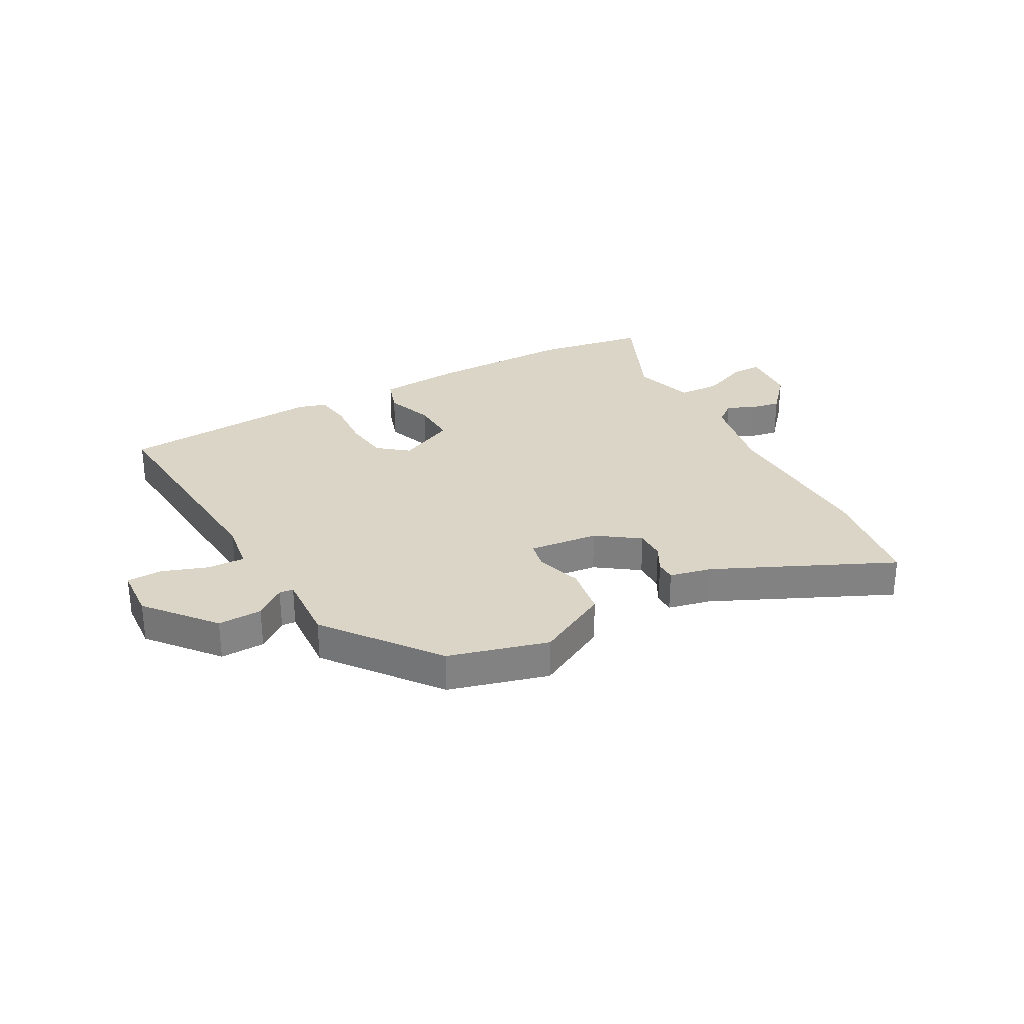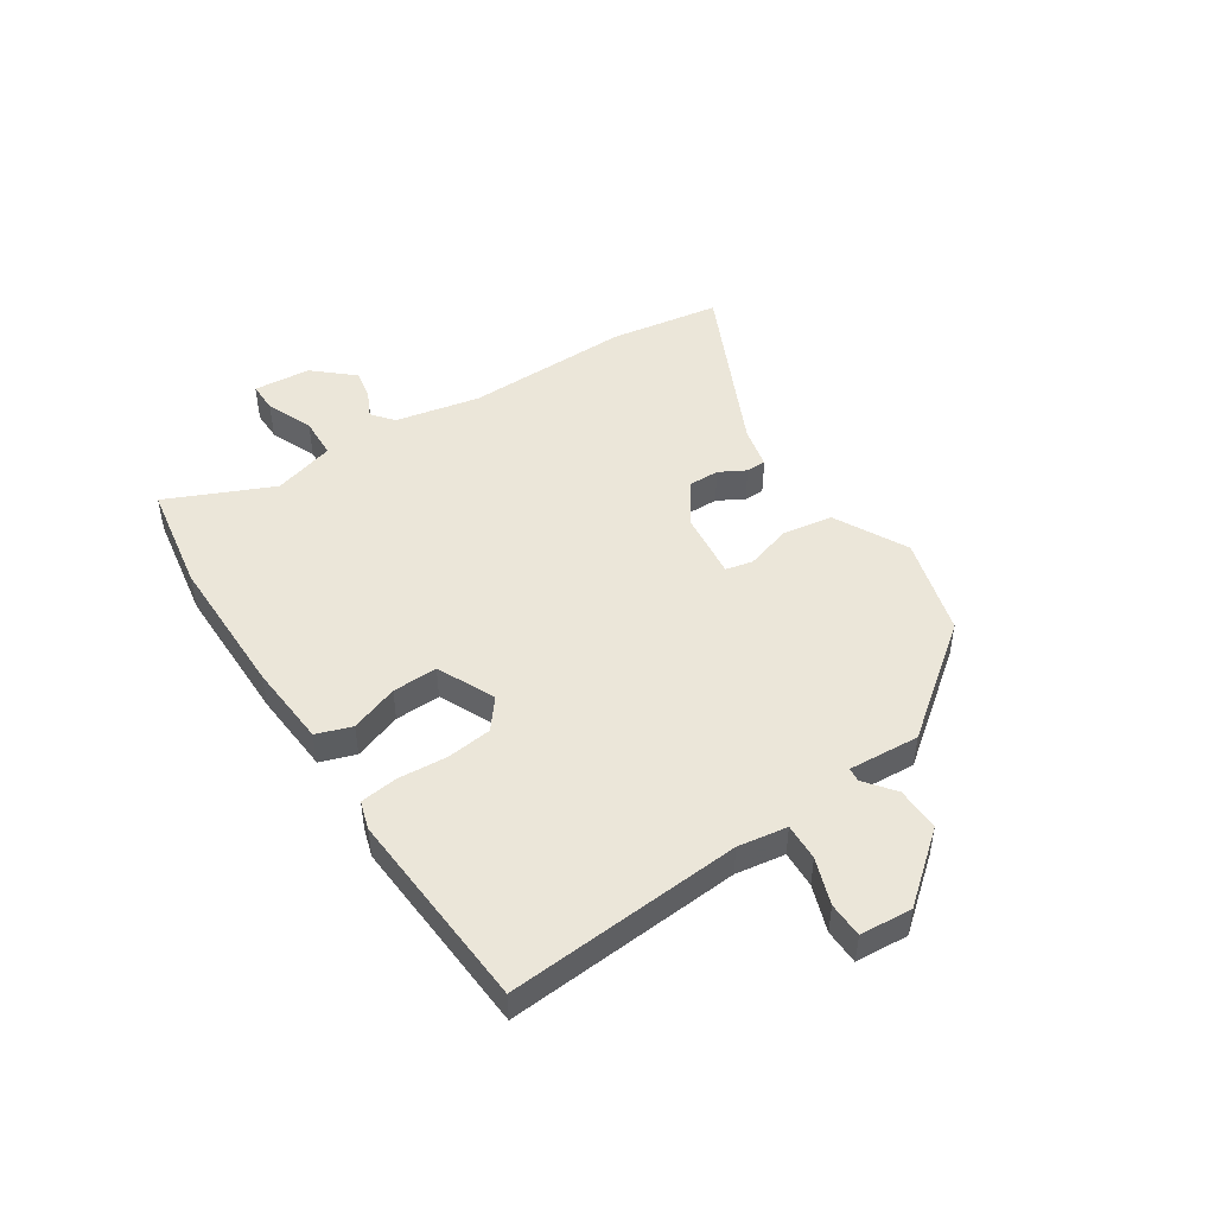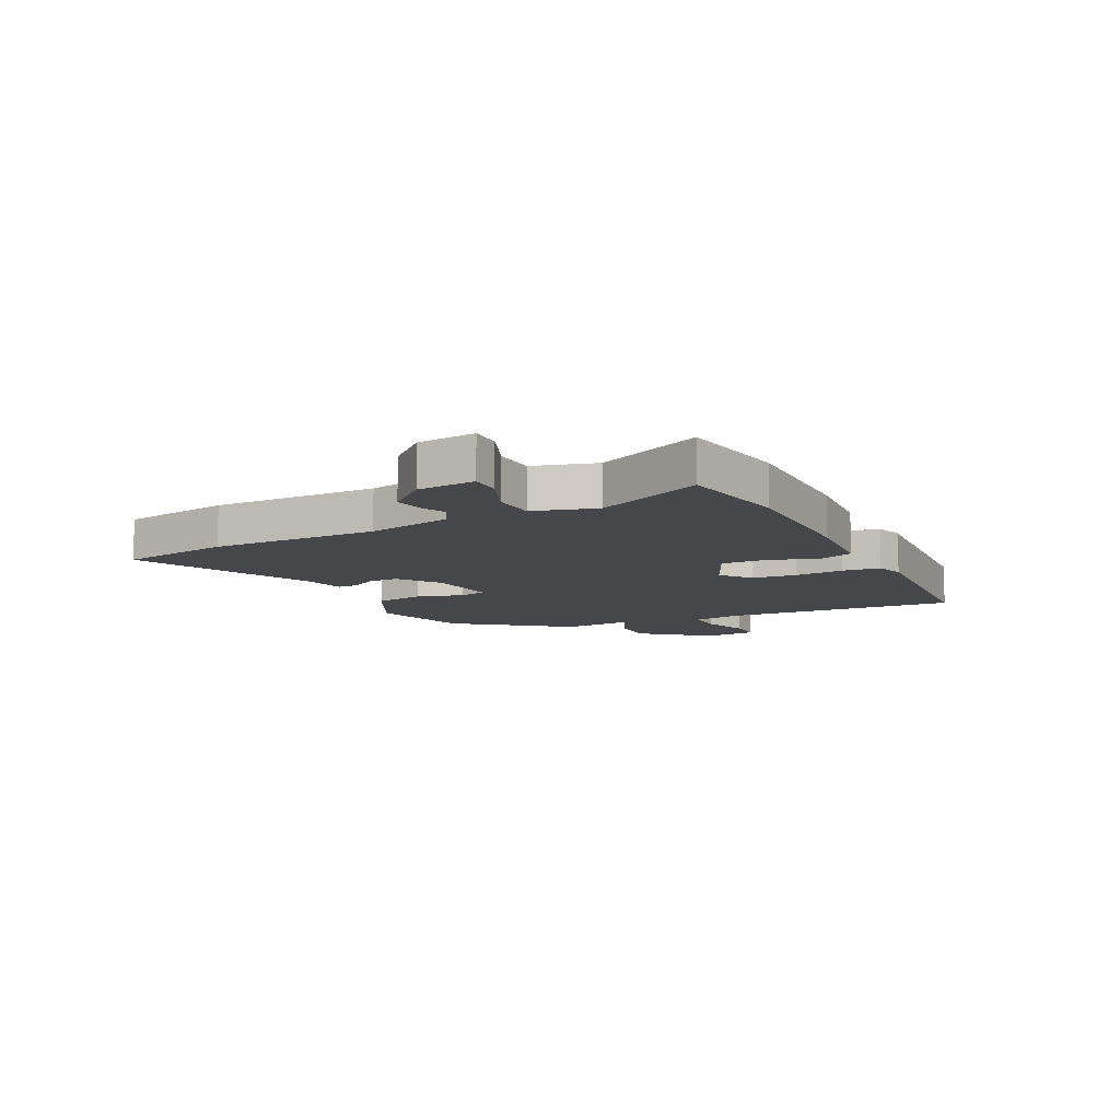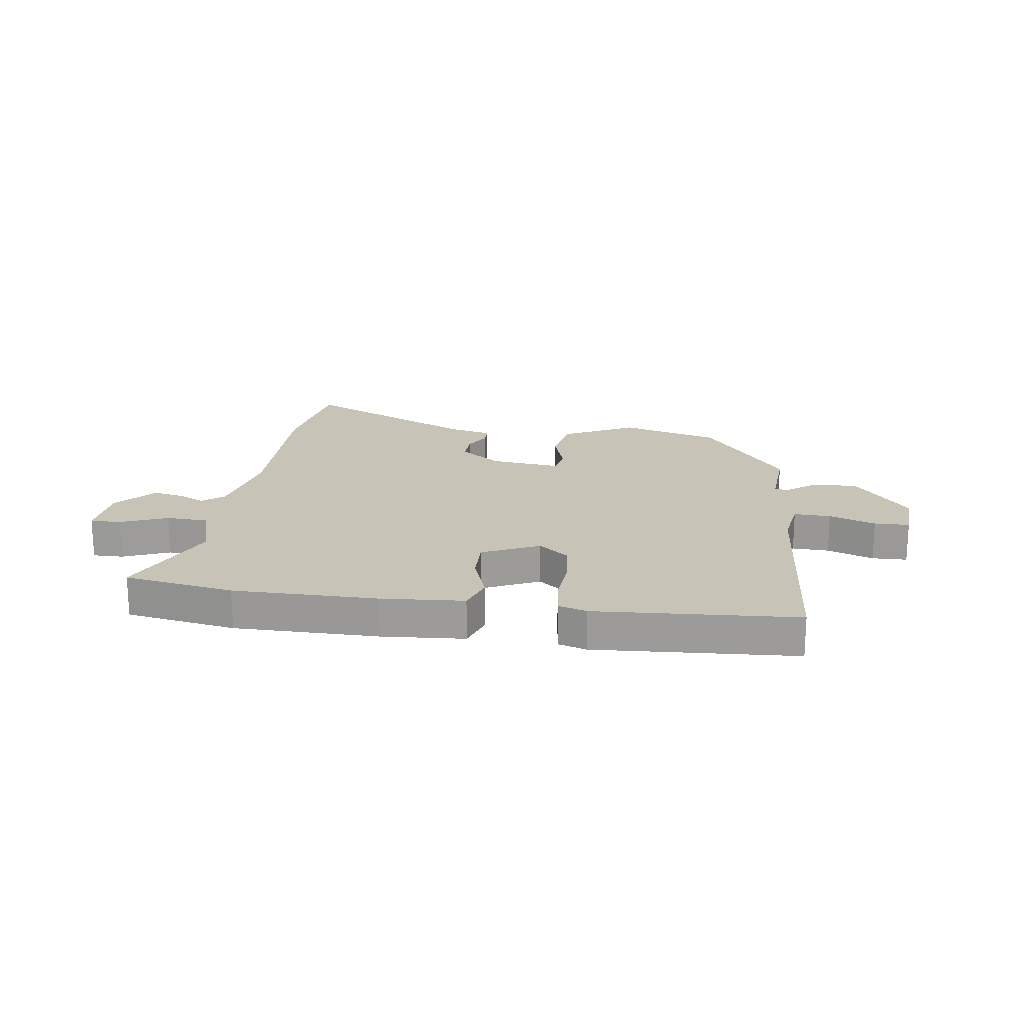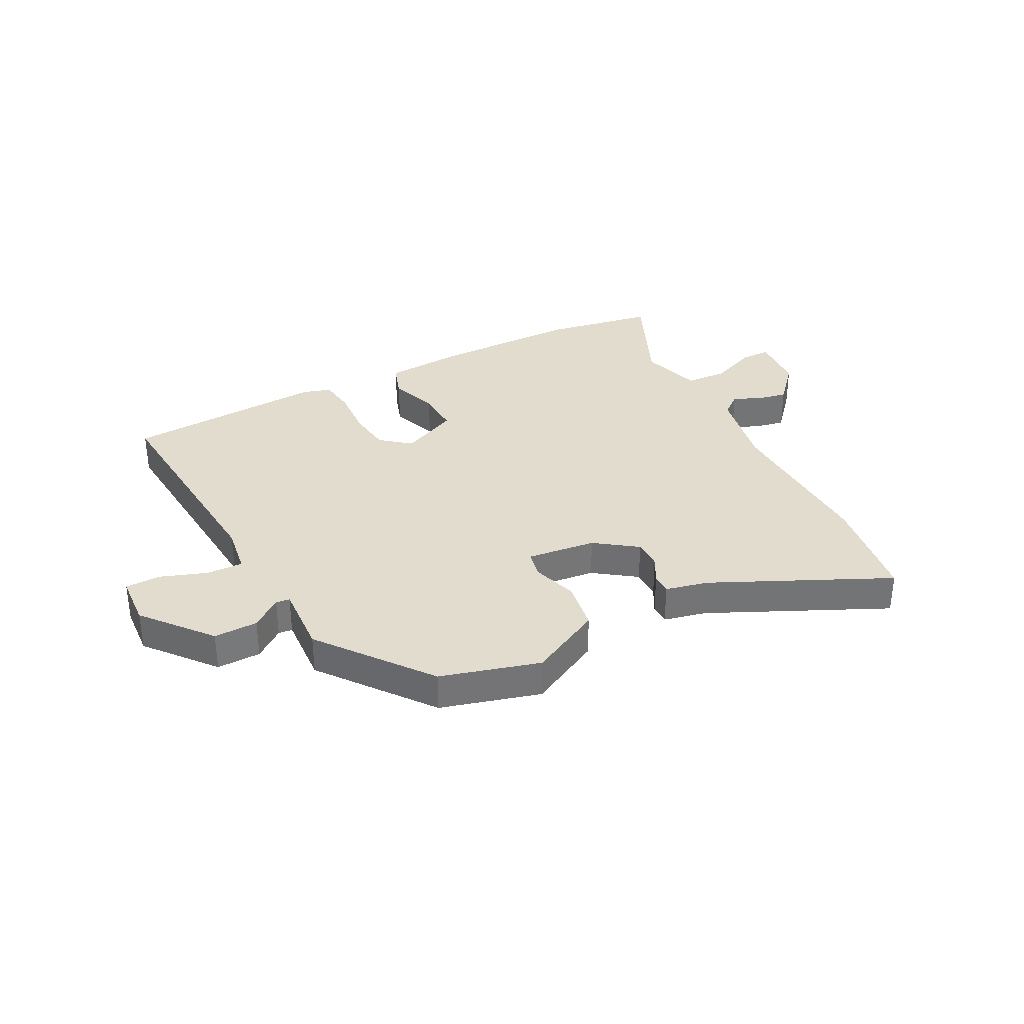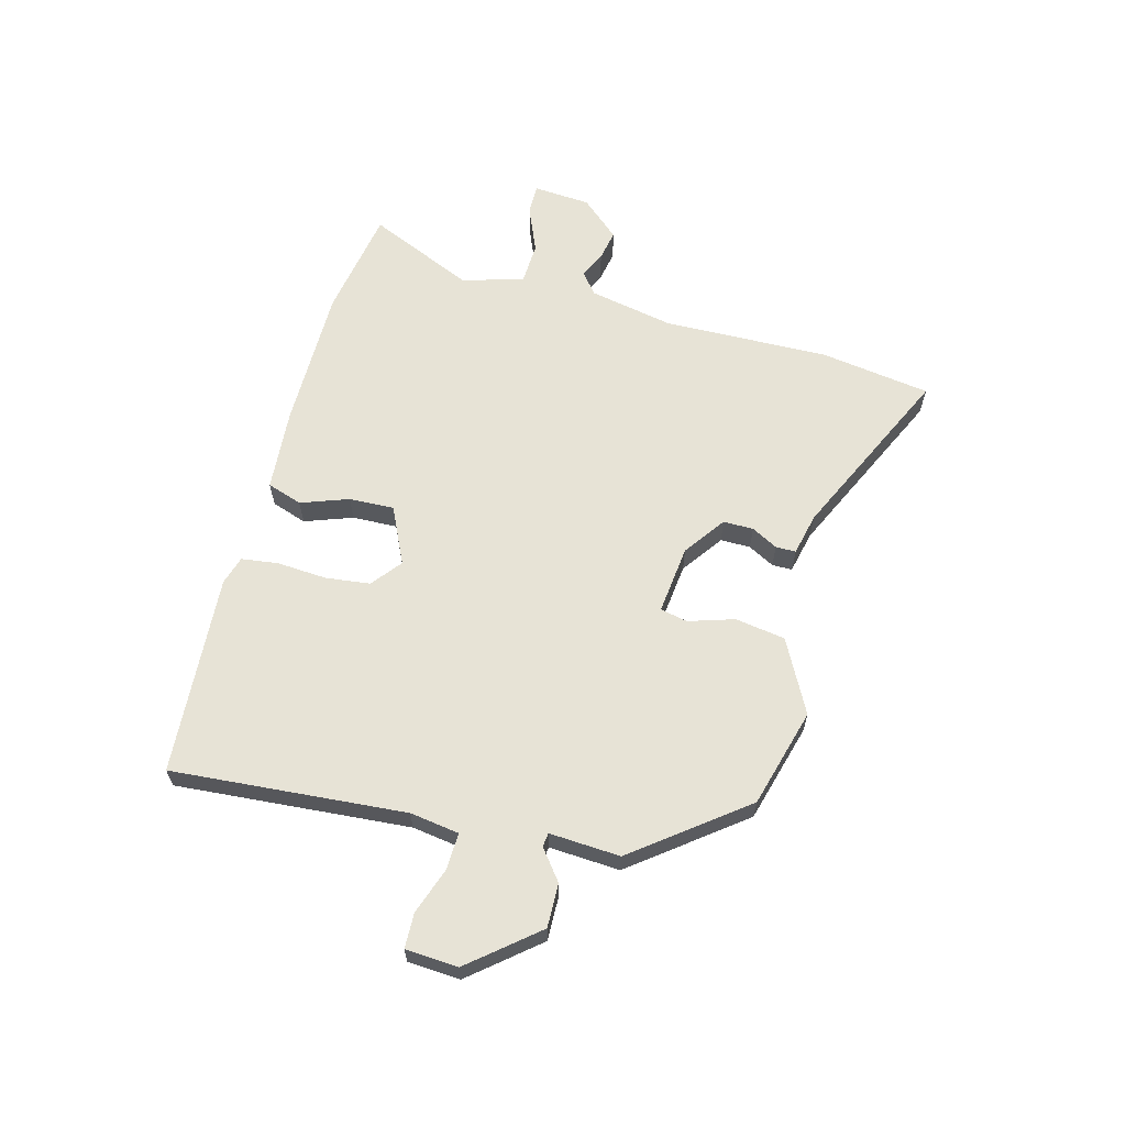
<metadata>
{"format":"obj","ext":"obj","renderer":"f3d","projection":"perspective","resolution":1024,"background":"white","views":[{"elev":29.6,"azim":150.6,"up":"+Y"},{"elev":47.6,"azim":56.4,"up":"+Y"},{"elev":-10.5,"azim":-63.5,"up":"+Y"},{"elev":19.7,"azim":7.6,"up":"+Y"},{"elev":34.1,"azim":152.1,"up":"+Y"},{"elev":62.7,"azim":104.4,"up":"+Y"}]}
</metadata>
<code>
v -0.595 0.07 0.483
v -0.398 0.07 0.518
v -0.14 0.07 0.52
v 0.009 0.07 0.51
v 0.031 0.07 0.447
v 0.001 0.07 0.361
v -0.001 0.07 0.28
v 0.102 0.07 0.233
v 0.155 0.07 0.276
v 0.164 0.07 0.356
v 0.157 0.07 0.445
v 0.165 0.07 0.512
v 0.216 0.07 0.528
v 0.578 0.07 0.507
v 0.549 0.07 0.087
v 0.563 0.07 -0.001
v 0.629 0.07 0.002
v 0.712 0.07 0.032
v 0.775 0.07 0.031
v 0.782 0.07 -0.063
v 0.684 0.07 -0.184
v 0.605 0.07 -0.183
v 0.551 0.07 -0.142
v 0.526 0.07 -0.145
v 0.535 0.07 -0.272
v 0.386 0.07 -0.469
v 0.209 0.07 -0.52
v 0.078 0.07 -0.453
v 0.063 0.07 -0.363
v 0.088 0.07 -0.281
v 0.077 0.07 -0.232
v -0.047 0.07 -0.247
v -0.121 0.07 -0.301
v -0.12 0.07 -0.355
v -0.094 0.07 -0.402
v -0.094 0.07 -0.438
v -0.17 0.07 -0.456
v -0.483 0.07 -0.605
v -0.515 0.07 -0.407
v -0.511 0.07 -0.109
v -0.543 0.07 0.043
v -0.582 0.07 0.074
v -0.629 0.07 0.051
v -0.684 0.07 0.04
v -0.746 0.07 0.109
v -0.755 0.07 0.212
v -0.7 0.07 0.212
v -0.616 0.07 0.178
v -0.541 0.07 0.182
v -0.509 0.07 0.293
v -0.595 0 0.483
v -0.398 0 0.518
v -0.14 0 0.52
v 0.009 0 0.51
v 0.031 0 0.447
v 0.001 0 0.361
v -0.001 0 0.28
v 0.102 0 0.233
v 0.155 0 0.276
v 0.164 0 0.356
v 0.157 0 0.445
v 0.165 0 0.512
v 0.216 0 0.528
v 0.578 0 0.507
v 0.549 0 0.087
v 0.563 0 -0.001
v 0.629 0 0.002
v 0.712 0 0.032
v 0.775 0 0.031
v 0.782 0 -0.063
v 0.684 0 -0.184
v 0.605 0 -0.183
v 0.551 0 -0.142
v 0.526 0 -0.145
v 0.535 0 -0.272
v 0.386 0 -0.469
v 0.209 0 -0.52
v 0.078 0 -0.453
v 0.063 0 -0.363
v 0.088 0 -0.281
v 0.077 0 -0.232
v -0.047 0 -0.247
v -0.121 0 -0.301
v -0.12 0 -0.355
v -0.094 0 -0.402
v -0.094 0 -0.438
v -0.17 0 -0.456
v -0.483 0 -0.605
v -0.515 0 -0.407
v -0.511 0 -0.109
v -0.543 0 0.043
v -0.582 0 0.074
v -0.629 0 0.051
v -0.684 0 0.04
v -0.746 0 0.109
v -0.755 0 0.212
v -0.7 0 0.212
v -0.616 0 0.178
v -0.541 0 0.182
v -0.509 0 0.293
f 46 47 48
f 45 46 48
f 44 45 48
f 43 44 48
f 42 43 48
f 41 42 48 49
f 40 41 49 50
f 37 38 39 40
f 37 40 50
f 36 37 50
f 35 36 50
f 34 35 50
f 28 29 30
f 27 28 30
f 26 27 30
f 25 26 30
f 24 25 30
f 24 30 31
f 21 22 23
f 20 21 23
f 19 20 23
f 18 19 23
f 17 18 23
f 16 17 23 24
f 24 31 32
f 16 24 32
f 15 16 32
f 13 14 15
f 12 13 15
f 11 12 15
f 10 11 15
f 4 5 6
f 3 4 6
f 2 3 6
f 1 2 6
f 50 1 6
f 50 6 7
f 33 34 50
f 50 7 8
f 33 50 8
f 32 33 8
f 15 32 8 9
f 9 10 15
f 98 97 96
f 98 96 95
f 98 95 94
f 98 94 93
f 98 93 92
f 99 98 92 91
f 100 99 91 90
f 90 89 88 87
f 100 90 87
f 100 87 86
f 100 86 85
f 100 85 84
f 80 79 78
f 80 78 77
f 80 77 76
f 80 76 75
f 80 75 74
f 81 80 74
f 73 72 71
f 73 71 70
f 73 70 69
f 73 69 68
f 73 68 67
f 74 73 67 66
f 82 81 74
f 82 74 66
f 82 66 65
f 65 64 63
f 65 63 62
f 65 62 61
f 65 61 60
f 56 55 54
f 56 54 53
f 56 53 52
f 56 52 51
f 56 51 100
f 57 56 100
f 100 84 83
f 58 57 100
f 58 100 83
f 58 83 82
f 59 58 82 65
f 65 60 59
f 1 51 52 2
f 2 52 53 3
f 3 53 54 4
f 4 54 55 5
f 5 55 56 6
f 6 56 57 7
f 7 57 58 8
f 8 58 59 9
f 9 59 60 10
f 10 60 61 11
f 11 61 62 12
f 12 62 63 13
f 13 63 64 14
f 14 64 65 15
f 15 65 66 16
f 16 66 67 17
f 17 67 68 18
f 18 68 69 19
f 19 69 70 20
f 20 70 71 21
f 21 71 72 22
f 22 72 73 23
f 23 73 74 24
f 24 74 75 25
f 25 75 76 26
f 26 76 77 27
f 27 77 78 28
f 28 78 79 29
f 29 79 80 30
f 30 80 81 31
f 31 81 82 32
f 32 82 83 33
f 33 83 84 34
f 34 84 85 35
f 35 85 86 36
f 36 86 87 37
f 37 87 88 38
f 38 88 89 39
f 39 89 90 40
f 40 90 91 41
f 41 91 92 42
f 42 92 93 43
f 43 93 94 44
f 44 94 95 45
f 45 95 96 46
f 46 96 97 47
f 47 97 98 48
f 48 98 99 49
f 49 99 100 50
f 50 100 51 1

</code>
